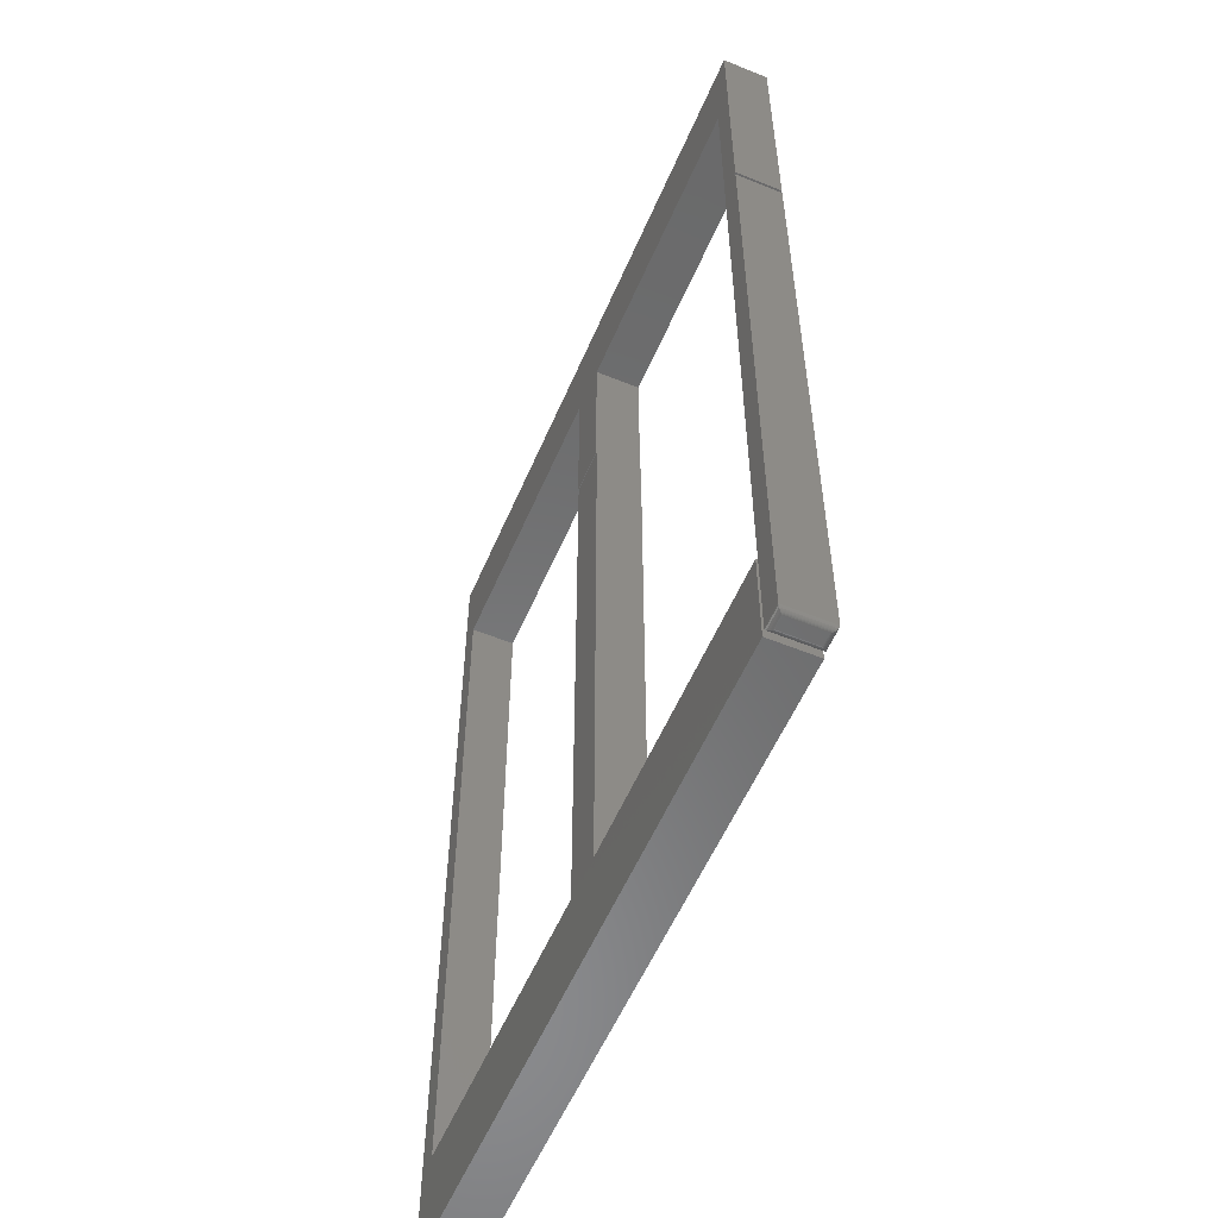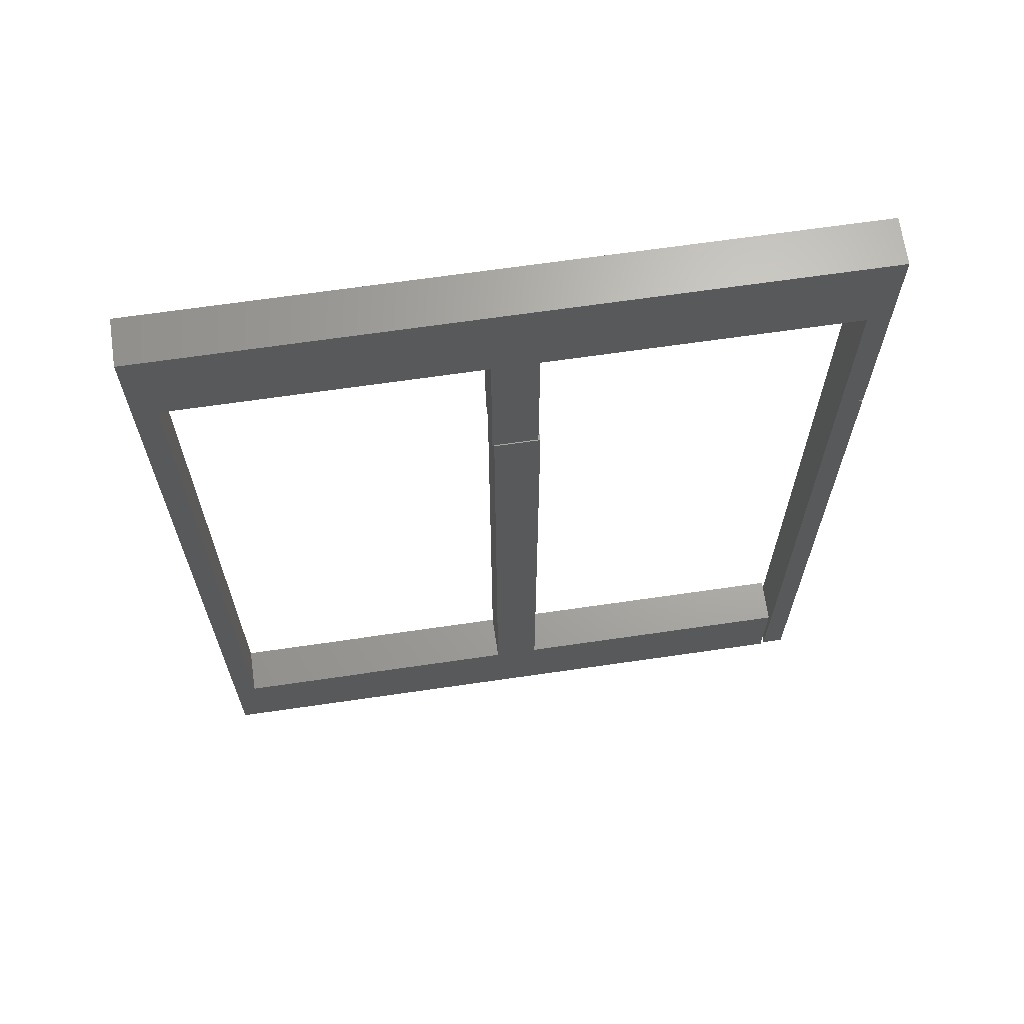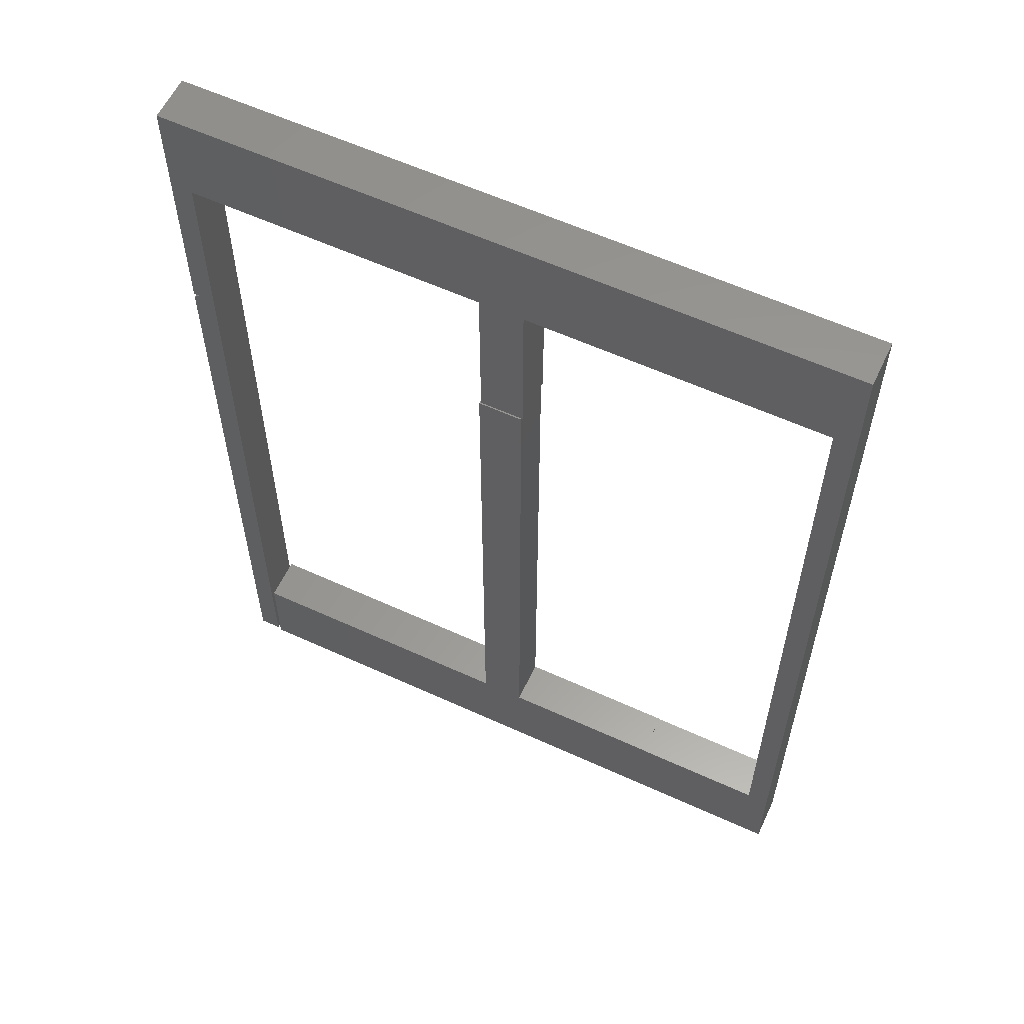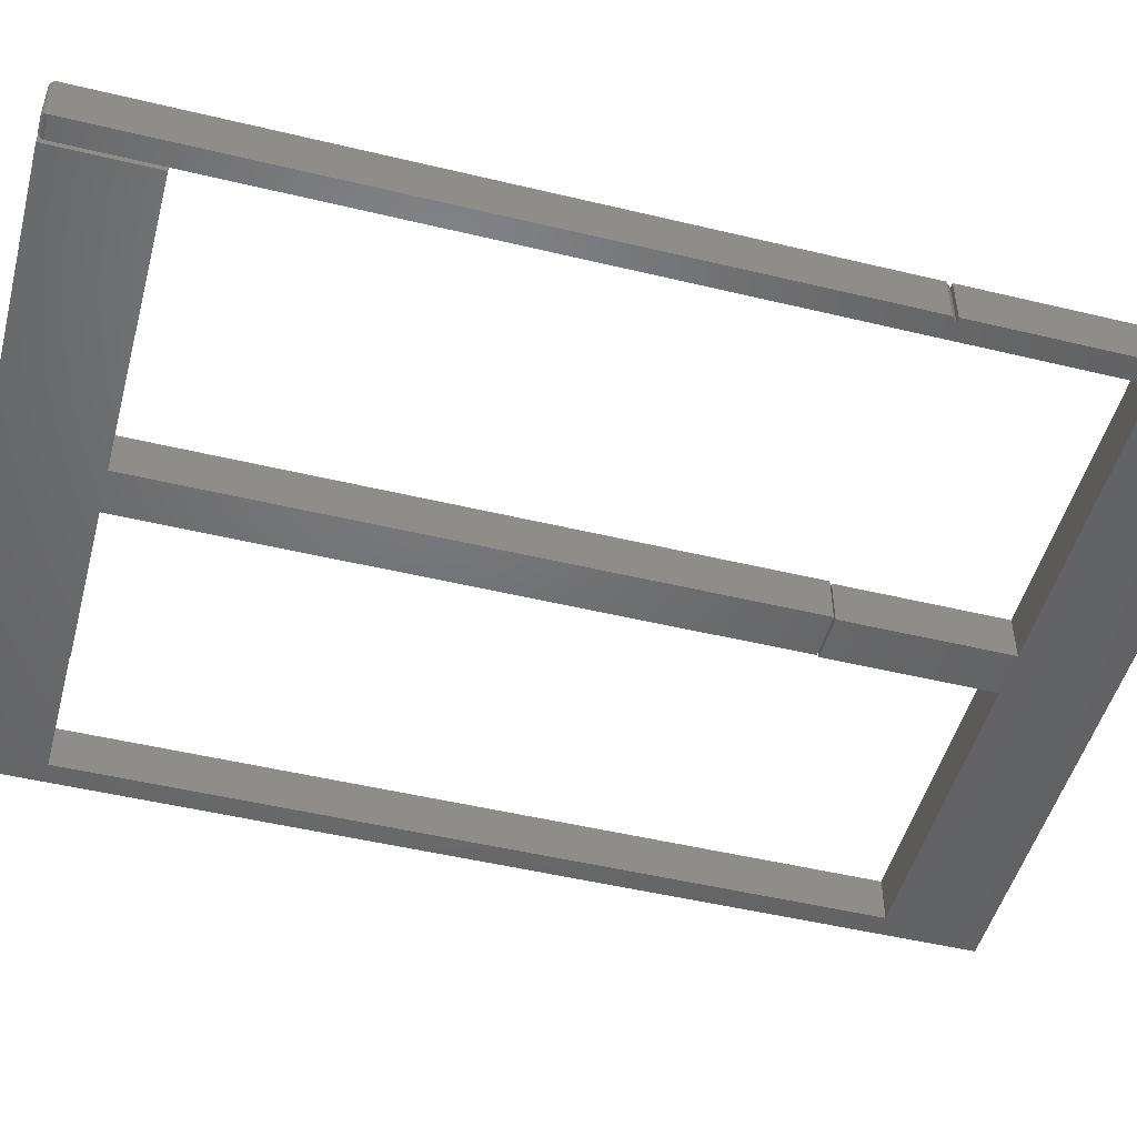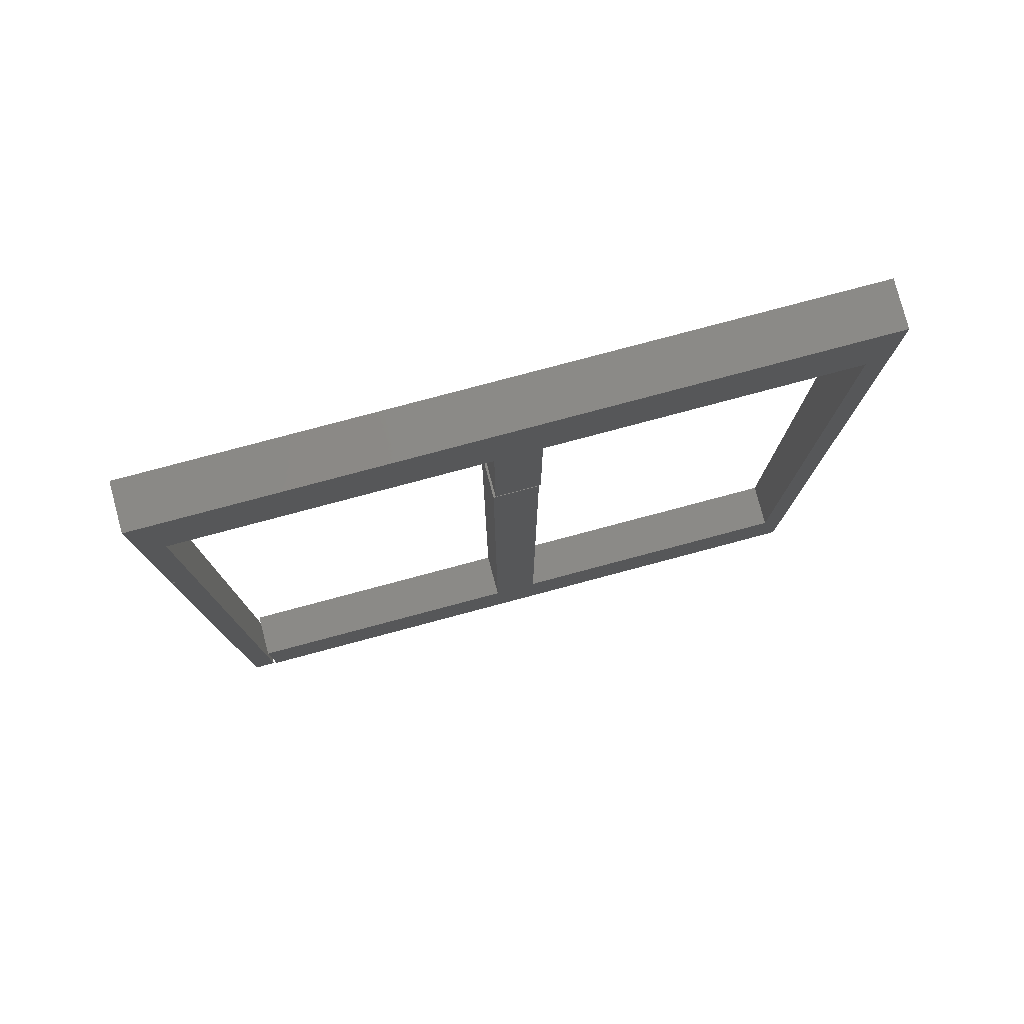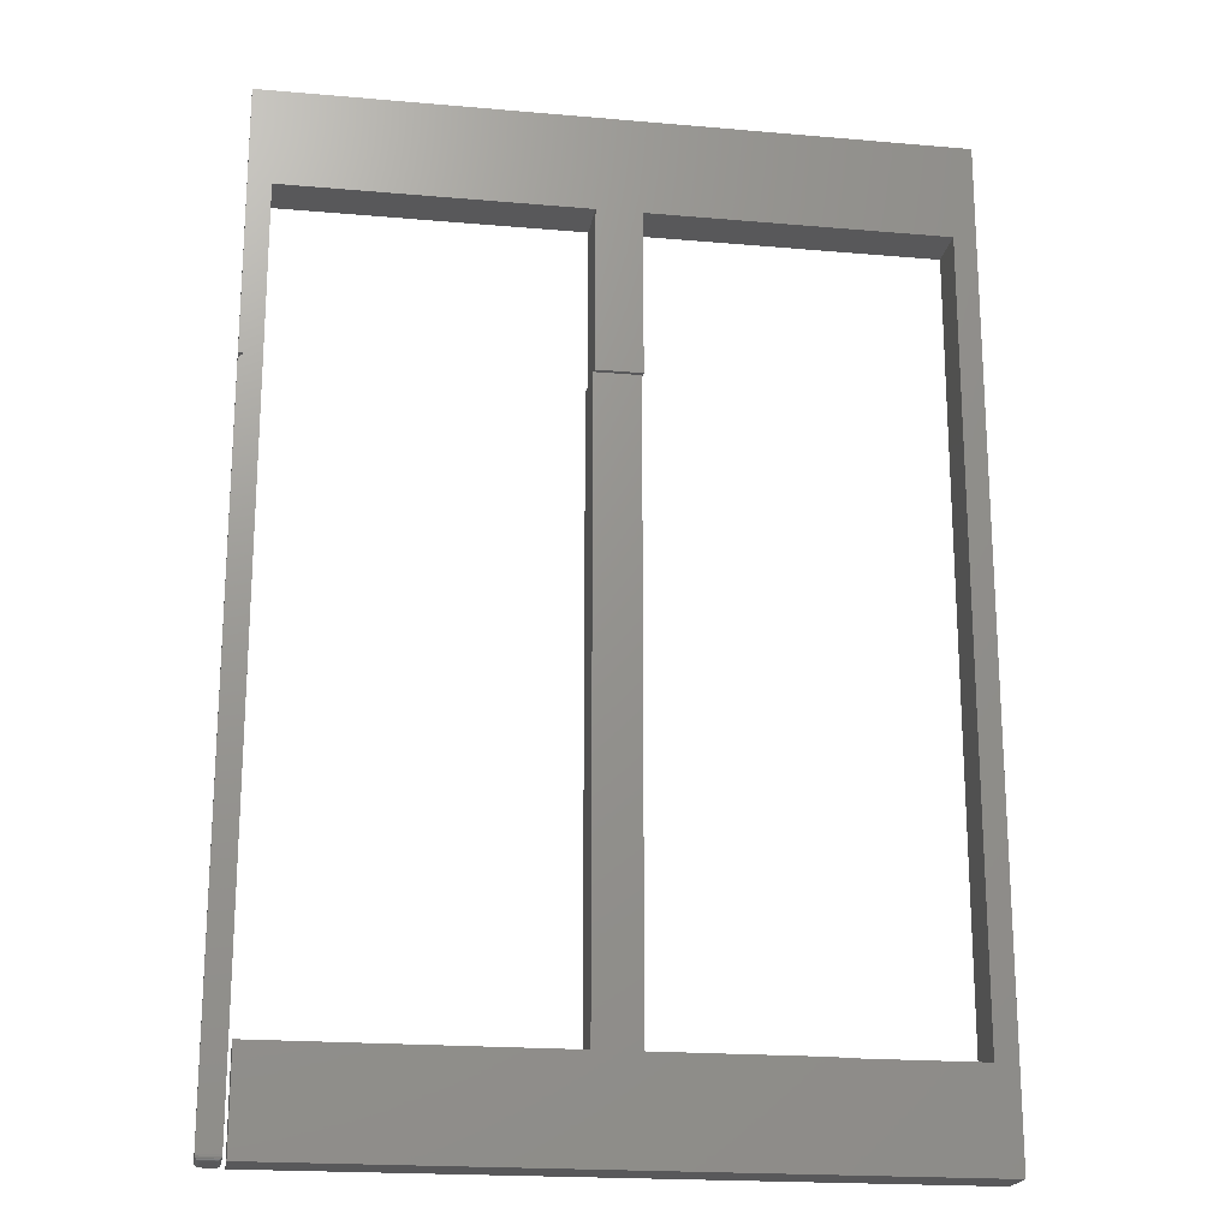
<metadata>
{"format":"stl","ext":"stl","renderer":"f3d","projection":"perspective","resolution":1024,"background":"white","views":[{"elev":-56.5,"azim":-113.1,"up":"+Z"},{"elev":67.2,"azim":171.7,"up":"+Z"},{"elev":59.3,"azim":25.2,"up":"+Z"},{"elev":-49.3,"azim":-104.9,"up":"+Y"},{"elev":79.3,"azim":-14.9,"up":"+Z"},{"elev":-19.9,"azim":-9.2,"up":"+Z"}]}
</metadata>
<code>
# stl→obj: 80 verts, 156 faces
v 0.6925 -0.07031 -0.7344
v 0.6925 5.796e-17 -0.7344
v 0.6925 -0.07031 0.7523
v 0.6925 2.23e-16 0.7523
v -0.3516 -0.07031 -0.7266
v -0.3175 -0.07031 -0.5868
v -0.3516 -0.07031 0.3359
v -0.3175 -0.07031 -0.7266
v -0.3438 -0.07031 0.3438
v -0.3175 -0.07031 0.6048
v 0.1333 -0.07031 -0.5858
v -0.3125 -0.07031 -0.5858
v -0.3125 -0.07031 -0.7344
v 0.2019 -0.07031 -0.5858
v 0.2019 -0.07031 0.3516
v 0.1333 -0.07031 0.3516
v -0.3516 -0.07031 0.7523
v -0.3516 -0.07031 0.3438
v 0.1364 -0.07031 0.6048
v 0.2045 -0.07031 0.6048
v 0.6585 -0.07031 0.6048
v 0.6585 -0.07031 -0.5868
v 0.4534 -0.07031 -0.5868
v 0.4534 -0.07031 -0.5858
v 0.1364 -0.07031 0.3551
v 0.2045 -0.07031 0.3551
v -0.3125 2.168e-18 -0.7344
v -0.3516 1.188e-16 0.3359
v -0.3175 1.827e-17 -0.5868
v -0.3516 8.674e-19 -0.7266
v -0.3175 4.492e-18 -0.7266
v -0.3438 1.201e-16 0.3438
v -0.3175 1.506e-16 0.6048
v 0.1333 4.341e-17 -0.5858
v 0.1333 1.475e-16 0.3516
v 0.2019 1.513e-16 0.3516
v 0.2019 4.722e-17 -0.5858
v -0.3125 1.867e-17 -0.5858
v -0.3516 1.197e-16 0.3438
v -0.3516 1.651e-16 0.7523
v 0.6585 7.245e-17 -0.5868
v 0.6585 2.047e-16 0.6048
v 0.2045 1.795e-16 0.6048
v 0.1364 1.758e-16 0.6048
v 0.4534 6.118e-17 -0.5858
v 0.4534 6.106e-17 -0.5868
v 0.1364 1.48e-16 0.3551
v 0.2045 1.518e-16 0.3551
v -0.3438 -0.007812 -0.7344
v -0.3253 -0.007812 -0.7344
v -0.3438 -0.0625 -0.7344
v -0.3253 -0.0625 -0.7344
v -0.3241 -0.006565 -0.7343
v -0.3241 -0.06375 -0.7343
v -0.3178 -0.0003152 -0.7288
v -0.3189 -0.06891 -0.731
v -0.3189 -0.001405 -0.731
v -0.3197 -0.0681 -0.732
v -0.3197 -0.00221 -0.732
v -0.3207 -0.06716 -0.7328
v -0.3207 -0.003156 -0.7328
v -0.3217 -0.06609 -0.7335
v -0.3217 -0.004218 -0.7335
v -0.3229 -0.06494 -0.734
v -0.3229 -0.005378 -0.734
v -0.3178 -0.07 -0.7288
v -0.345 -0.006565 -0.7343
v -0.3512 -0.0003152 -0.7288
v -0.3502 -0.001405 -0.731
v -0.3494 -0.00221 -0.732
v -0.3484 -0.003156 -0.7328
v -0.3473 -0.004218 -0.7335
v -0.3462 -0.005372 -0.734
v -0.345 -0.06375 -0.7343
v -0.3462 -0.06493 -0.734
v -0.3473 -0.06609 -0.7335
v -0.3484 -0.06716 -0.7328
v -0.3494 -0.0681 -0.732
v -0.3502 -0.06891 -0.731
v -0.3512 -0.07 -0.7288
f 1 2 3
f 3 2 4
f 5 6 7
f 5 8 6
f 6 9 7
f 6 10 9
f 11 12 13
f 11 13 14
f 11 14 15
f 11 15 16
f 10 3 17
f 10 17 18
f 10 18 9
f 3 10 19
f 3 19 20
f 3 20 21
f 3 21 22
f 3 22 1
f 13 1 22
f 13 22 23
f 13 23 24
f 13 24 14
f 25 26 19
f 19 26 20
f 13 27 1
f 1 27 2
f 28 29 30
f 29 31 30
f 28 32 29
f 32 33 29
f 34 35 36
f 34 36 37
f 34 37 27
f 34 27 38
f 33 32 39
f 33 39 40
f 33 40 4
f 4 2 41
f 4 41 42
f 4 42 43
f 4 43 44
f 4 44 33
f 27 37 45
f 27 45 46
f 27 46 41
f 27 41 2
f 47 44 48
f 48 44 43
f 16 35 11
f 11 35 34
f 36 35 15
f 15 35 16
f 14 37 15
f 15 37 36
f 24 45 14
f 14 45 37
f 11 34 12
f 12 34 38
f 12 38 13
f 13 38 27
f 23 46 24
f 24 46 45
f 22 41 23
f 23 41 46
f 8 31 6
f 6 31 29
f 6 29 10
f 10 29 33
f 17 40 18
f 18 40 39
f 3 4 17
f 17 4 40
f 21 42 22
f 22 42 41
f 20 43 21
f 21 43 42
f 26 48 20
f 20 48 43
f 47 48 25
f 25 48 26
f 19 44 25
f 25 44 47
f 10 33 19
f 19 33 44
f 39 32 18
f 18 32 9
f 32 28 9
f 9 28 7
f 7 28 5
f 5 28 30
f 49 50 51
f 51 50 52
f 52 53 54
f 52 50 53
f 55 56 57
f 56 58 57
f 57 58 59
f 58 60 59
f 59 60 61
f 60 62 61
f 61 62 63
f 62 64 63
f 63 64 65
f 64 54 65
f 65 54 53
f 31 8 55
f 55 8 66
f 55 66 56
f 50 67 53
f 50 49 67
f 68 57 69
f 57 59 69
f 69 59 70
f 59 61 70
f 70 61 71
f 61 63 71
f 71 63 72
f 63 65 72
f 72 65 73
f 65 53 73
f 73 53 67
f 30 31 68
f 68 31 55
f 68 55 57
f 49 74 67
f 49 51 74
f 74 75 67
f 67 75 73
f 75 76 73
f 73 76 72
f 76 77 72
f 72 77 71
f 77 78 71
f 71 78 70
f 78 79 70
f 70 79 69
f 79 80 69
f 5 30 80
f 80 30 68
f 80 68 69
f 51 54 74
f 51 52 54
f 54 64 74
f 74 64 75
f 64 62 75
f 75 62 76
f 62 60 76
f 76 60 77
f 60 58 77
f 77 58 78
f 58 56 78
f 78 56 79
f 56 66 79
f 8 5 66
f 66 5 80
f 66 80 79

</code>
